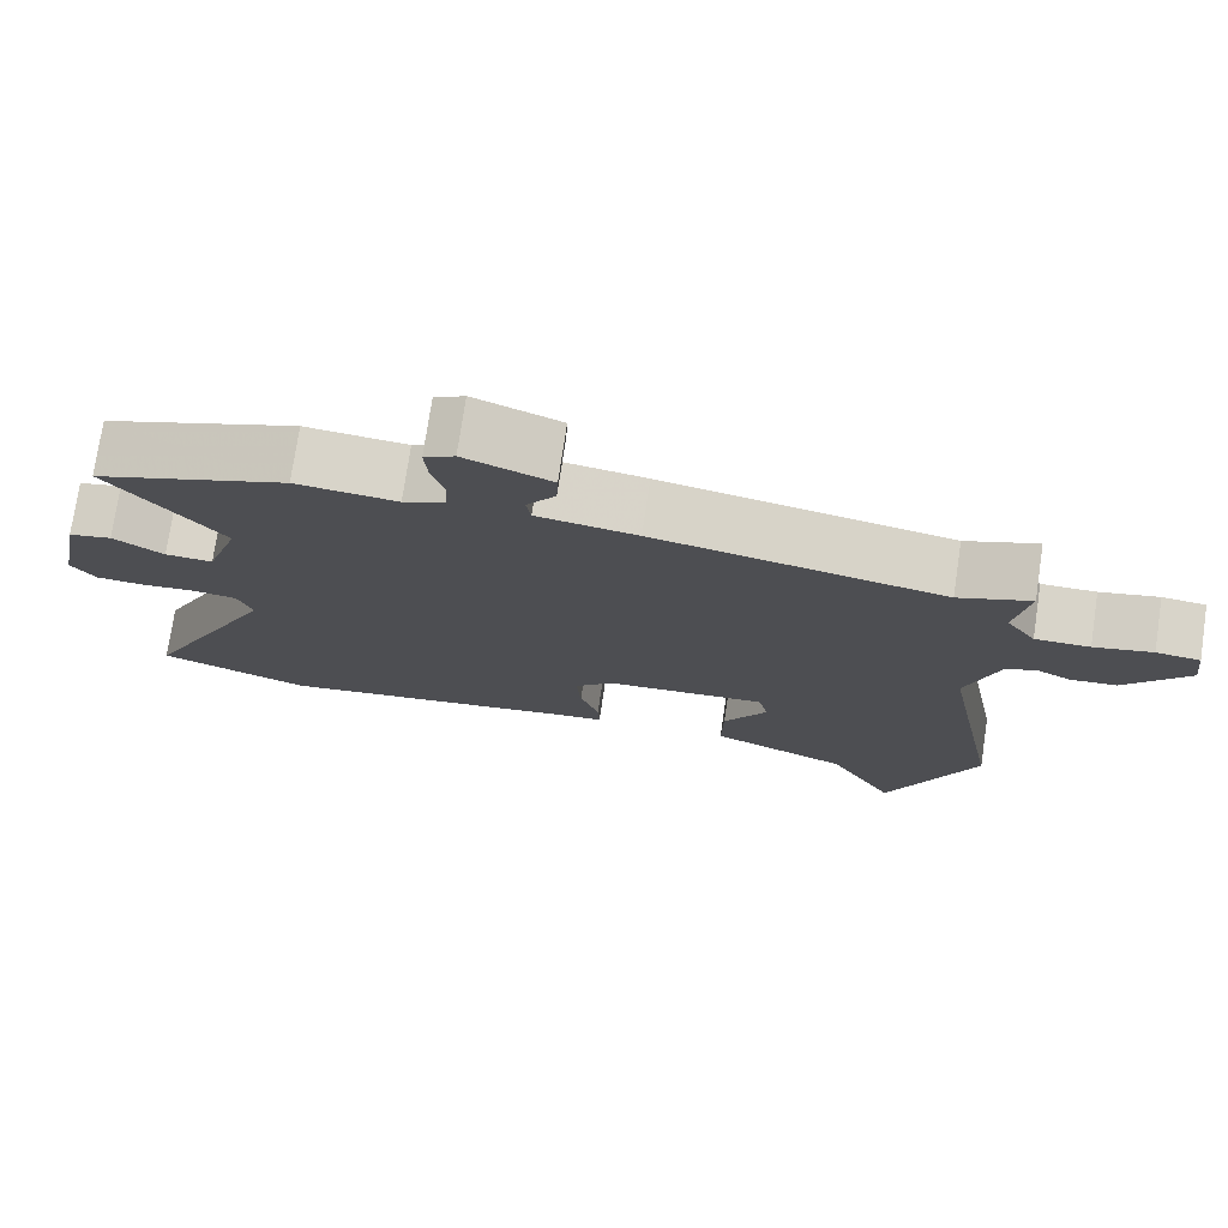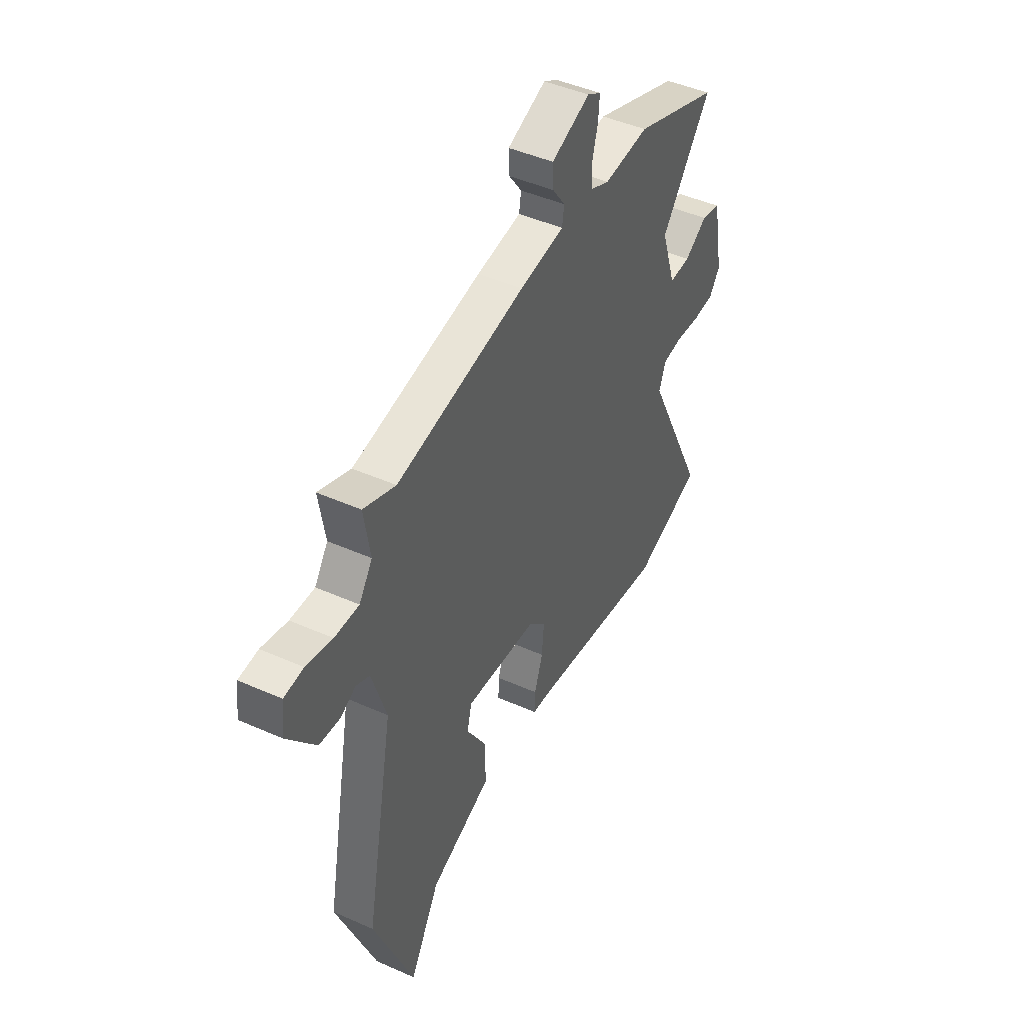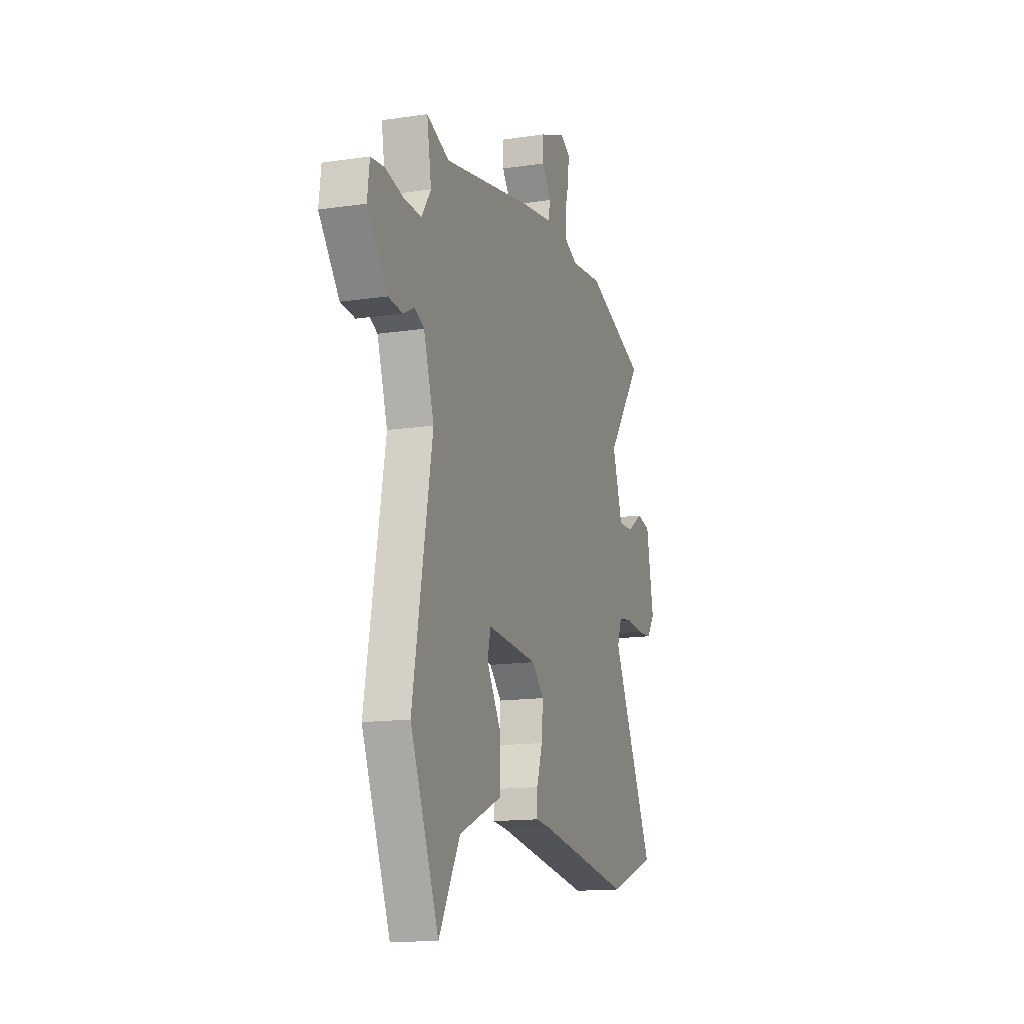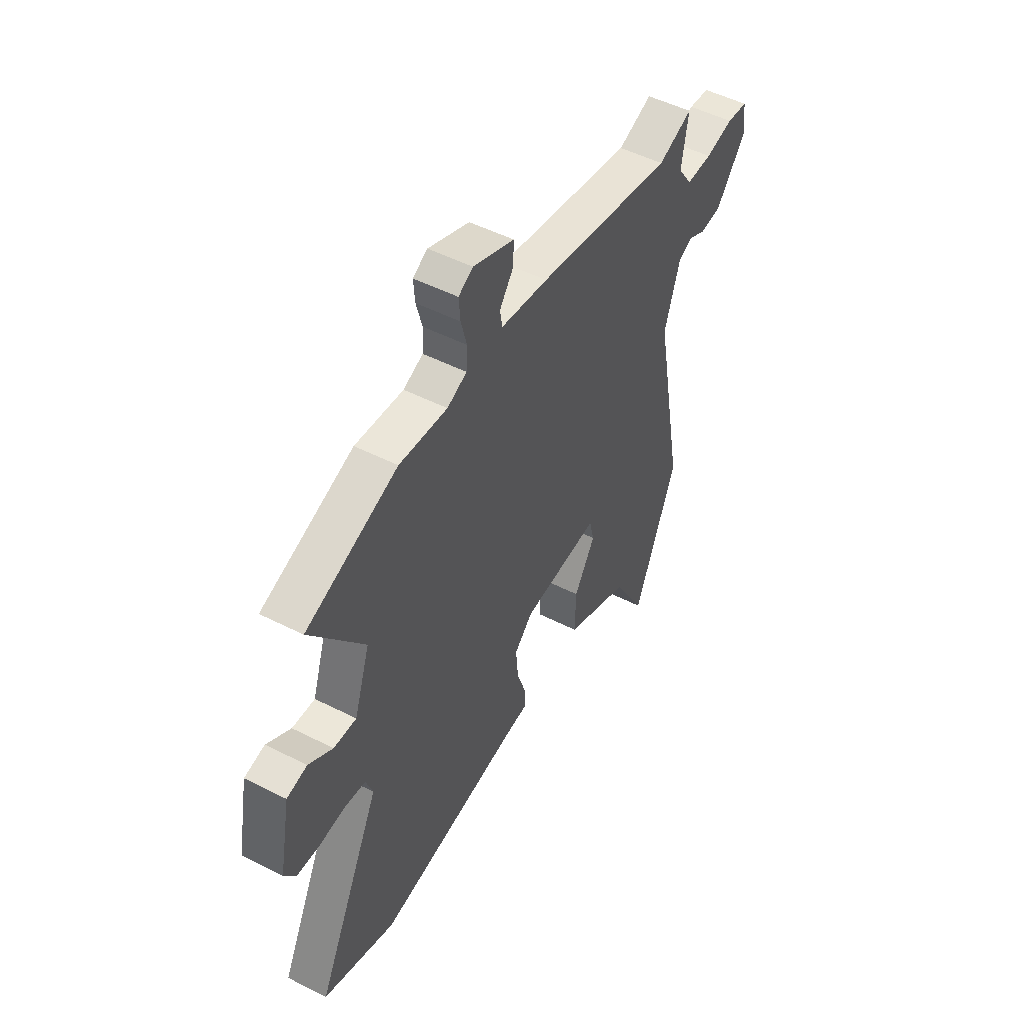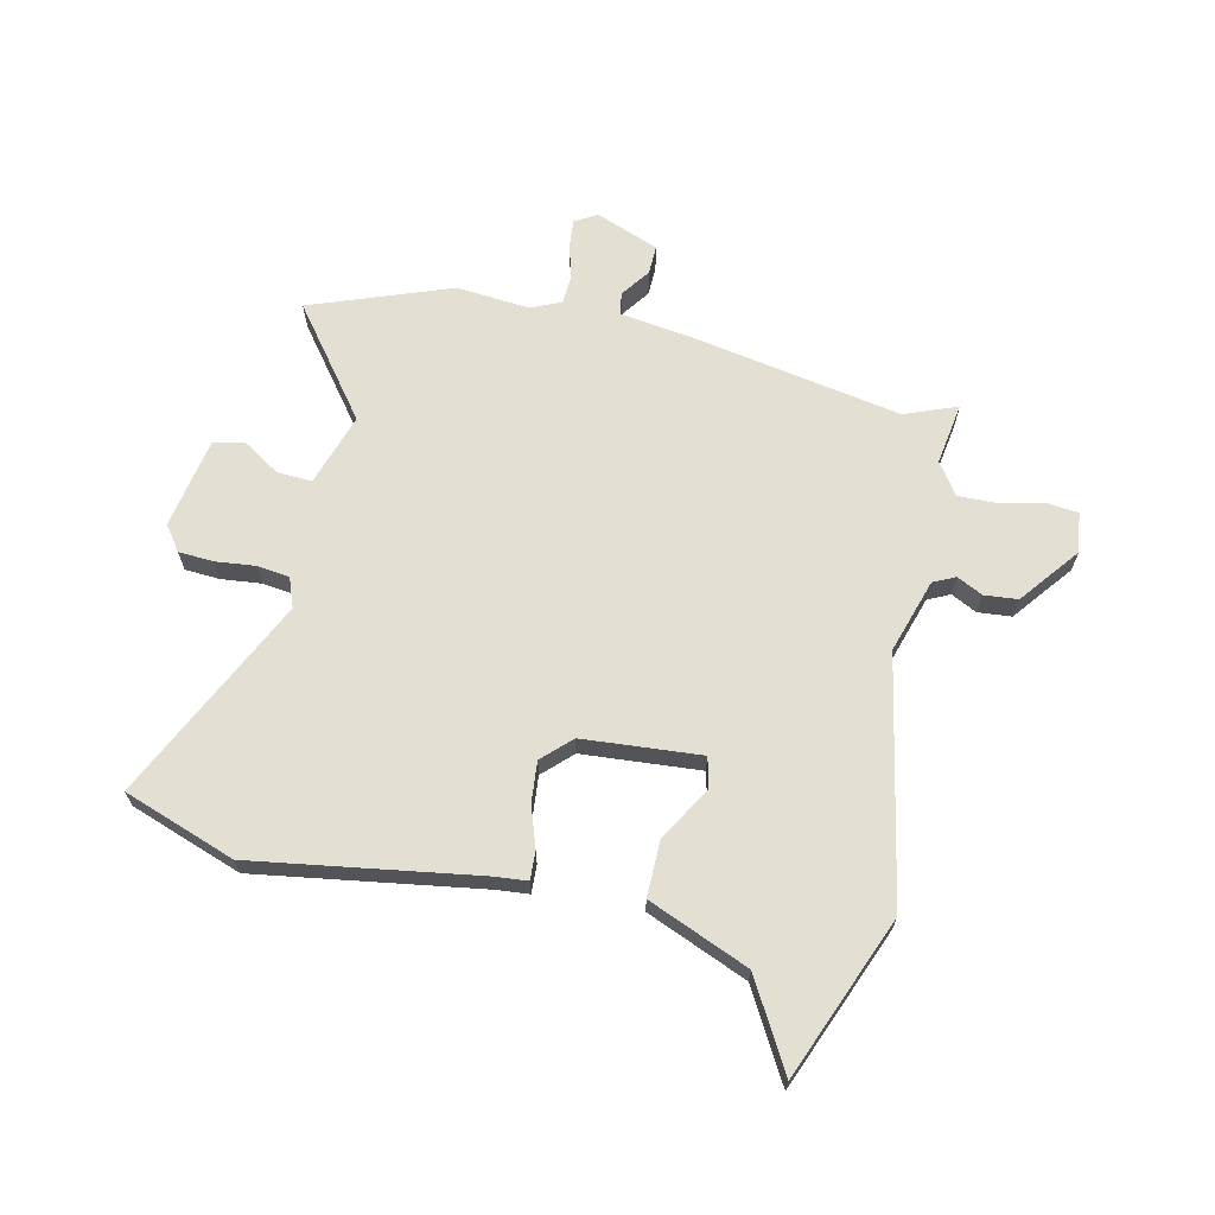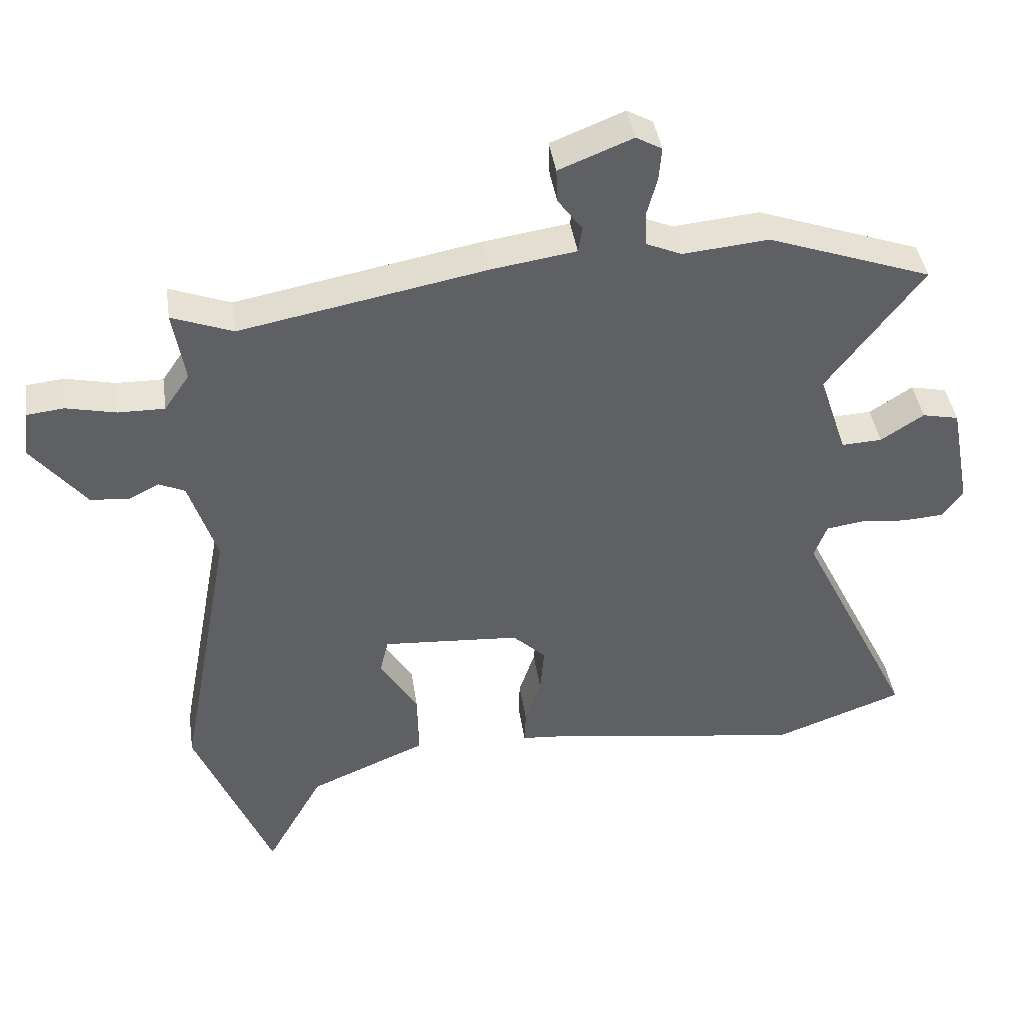
<metadata>
{"format":"obj","ext":"obj","renderer":"f3d","projection":"perspective","resolution":1024,"background":"white","views":[{"elev":75.1,"azim":-171.5,"up":"+Z"},{"elev":45.1,"azim":-62.7,"up":"+Z"},{"elev":-14.5,"azim":-71.9,"up":"+Z"},{"elev":50.3,"azim":119.2,"up":"+Z"},{"elev":66.5,"azim":-167.8,"up":"+Y"},{"elev":41.6,"azim":-8.4,"up":"+Z"}]}
</metadata>
<code>
v -0.504 0.07 0.502
v -0.412 0.07 0.467
v -0.042 0.07 0.537
v 0.086 0.07 0.556
v 0.092 0.07 0.595
v 0.055 0.07 0.646
v 0.053 0.07 0.697
v 0.164 0.07 0.741
v 0.203 0.07 0.719
v 0.199 0.07 0.669
v 0.183 0.07 0.609
v 0.186 0.07 0.558
v 0.239 0.07 0.535
v 0.369 0.07 0.547
v 0.616 0.07 0.458
v 0.472 0.07 0.267
v 0.514 0.07 0.14
v 0.575 0.07 0.143
v 0.64 0.07 0.185
v 0.695 0.07 0.173
v 0.725 0.07 0.014
v 0.694 0.07 -0.03
v 0.632 0.07 -0.034
v 0.562 0.07 -0.027
v 0.505 0.07 -0.035
v 0.486 0.07 -0.087
v 0.66 0.07 -0.442
v 0.464 0.07 -0.513
v 0.07 0.07 -0.455
v 0.012 0.07 -0.45
v 0.014 0.07 -0.4
v 0.038 0.07 -0.328
v 0.044 0.07 -0.256
v -0.006 0.07 -0.208
v -0.214 0.07 -0.193
v -0.227 0.07 -0.247
v -0.17 0.07 -0.34
v -0.168 0.07 -0.44
v -0.345 0.07 -0.515
v -0.431 0.07 -0.669
v -0.547 0.07 -0.386
v -0.467 0.07 0.045
v -0.509 0.07 0.175
v -0.548 0.07 0.193
v -0.593 0.07 0.17
v -0.652 0.07 0.175
v -0.734 0.07 0.278
v -0.725 0.07 0.349
v -0.669 0.07 0.355
v -0.594 0.07 0.338
v -0.524 0.07 0.337
v -0.486 0.07 0.393
v -0.504 0 0.502
v -0.412 0 0.467
v -0.042 0 0.537
v 0.086 0 0.556
v 0.092 0 0.595
v 0.055 0 0.646
v 0.053 0 0.697
v 0.164 0 0.741
v 0.203 0 0.719
v 0.199 0 0.669
v 0.183 0 0.609
v 0.186 0 0.558
v 0.239 0 0.535
v 0.369 0 0.547
v 0.616 0 0.458
v 0.472 0 0.267
v 0.514 0 0.14
v 0.575 0 0.143
v 0.64 0 0.185
v 0.695 0 0.173
v 0.725 0 0.014
v 0.694 0 -0.03
v 0.632 0 -0.034
v 0.562 0 -0.027
v 0.505 0 -0.035
v 0.486 0 -0.087
v 0.66 0 -0.442
v 0.464 0 -0.513
v 0.07 0 -0.455
v 0.012 0 -0.45
v 0.014 0 -0.4
v 0.038 0 -0.328
v 0.044 0 -0.256
v -0.006 0 -0.208
v -0.214 0 -0.193
v -0.227 0 -0.247
v -0.17 0 -0.34
v -0.168 0 -0.44
v -0.345 0 -0.515
v -0.431 0 -0.669
v -0.547 0 -0.386
v -0.467 0 0.045
v -0.509 0 0.175
v -0.548 0 0.193
v -0.593 0 0.17
v -0.652 0 0.175
v -0.734 0 0.278
v -0.725 0 0.349
v -0.669 0 0.355
v -0.594 0 0.338
v -0.524 0 0.337
v -0.486 0 0.393
f 48 49 50
f 47 48 50
f 46 47 50
f 45 46 50
f 44 45 50
f 43 44 50 51
f 42 43 51 52
f 39 40 41 42
f 38 39 42
f 37 38 42
f 36 37 42
f 35 36 42 52
f 29 30 31 32
f 29 32 33
f 28 29 33
f 27 28 33
f 26 27 33
f 25 26 33 34
f 22 23 24
f 21 22 24
f 20 21 24
f 19 20 24
f 18 19 24
f 17 18 24 25
f 34 35 52
f 25 34 52
f 17 25 52
f 16 17 52
f 9 10 11
f 8 9 11
f 7 8 11
f 6 7 11
f 5 6 11
f 4 5 11 12
f 4 12 13
f 3 4 13
f 2 3 13
f 52 1 2
f 15 16 52
f 14 15 52
f 13 14 52
f 2 13 52
f 102 101 100
f 102 100 99
f 102 99 98
f 102 98 97
f 102 97 96
f 103 102 96 95
f 104 103 95 94
f 94 93 92 91
f 94 91 90
f 94 90 89
f 94 89 88
f 104 94 88 87
f 84 83 82 81
f 85 84 81
f 85 81 80
f 85 80 79
f 85 79 78
f 86 85 78 77
f 76 75 74
f 76 74 73
f 76 73 72
f 76 72 71
f 76 71 70
f 77 76 70 69
f 104 87 86
f 104 86 77
f 104 77 69
f 104 69 68
f 63 62 61
f 63 61 60
f 63 60 59
f 63 59 58
f 63 58 57
f 64 63 57 56
f 65 64 56
f 65 56 55
f 65 55 54
f 54 53 104
f 104 68 67
f 104 67 66
f 104 66 65
f 104 65 54
f 1 53 54 2
f 2 54 55 3
f 3 55 56 4
f 4 56 57 5
f 5 57 58 6
f 6 58 59 7
f 7 59 60 8
f 8 60 61 9
f 9 61 62 10
f 10 62 63 11
f 11 63 64 12
f 12 64 65 13
f 13 65 66 14
f 14 66 67 15
f 15 67 68 16
f 16 68 69 17
f 17 69 70 18
f 18 70 71 19
f 19 71 72 20
f 20 72 73 21
f 21 73 74 22
f 22 74 75 23
f 23 75 76 24
f 24 76 77 25
f 25 77 78 26
f 26 78 79 27
f 27 79 80 28
f 28 80 81 29
f 29 81 82 30
f 30 82 83 31
f 31 83 84 32
f 32 84 85 33
f 33 85 86 34
f 34 86 87 35
f 35 87 88 36
f 36 88 89 37
f 37 89 90 38
f 38 90 91 39
f 39 91 92 40
f 40 92 93 41
f 41 93 94 42
f 42 94 95 43
f 43 95 96 44
f 44 96 97 45
f 45 97 98 46
f 46 98 99 47
f 47 99 100 48
f 48 100 101 49
f 49 101 102 50
f 50 102 103 51
f 51 103 104 52
f 52 104 53 1

</code>
